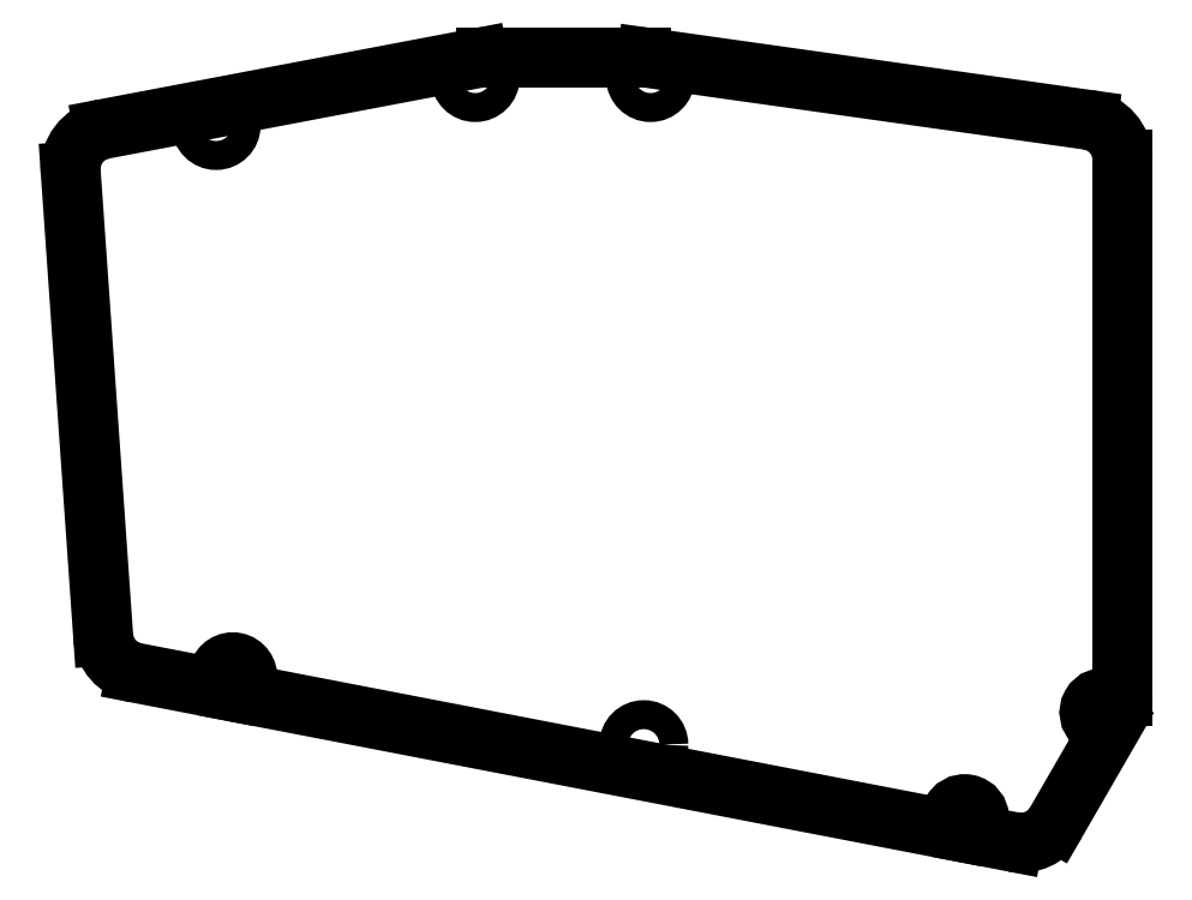
<metadata>
{"format":"dxf","ext":"dxf","renderer":"ezdxf+matplotlib","layout":"modelspace","background":"white","min_lineweight":24,"dpi":150}
</metadata>
<code>
0
SECTION
2
ENTITIES
0
LINE
8
0
10
198.2
20
-179.2
11
189.7
21
-193.9
0
LINE
8
0
10
183.4
20
-196.8
11
176.5
21
-195.5
0
LINE
8
0
10
66.98
20
-174.3
11
53.25
21
-171.7
0
LINE
8
0
10
175.1
20
-195.2
11
67.48
21
-174.4
0
LINE
8
0
10
48.41
20
-166.2
11
43.59
21
-97.32
0
LINE
8
0
10
48.45
20
-91.01
11
104
21
-80.46
0
LINE
8
0
10
105.2
20
-80.36
11
128.2
21
-80.36
0
LINE
8
0
10
129
20
-80.42
11
194.4
21
-89.63
0
LINE
8
0
10
199.6
20
-95.57
11
199.6
21
-175.2
0
ARC
8
0
10
184.5
20
-190.9
40
6
50
259.1
51
330
0
ARC
8
0
10
54.39
20
-165.8
40
6
50
184
51
259.1
0
ARC
8
0
10
49.57
20
-96.91
40
6
50
100.7
51
184
0
ARC
8
0
10
105.2
20
-86.36
40
6
50
90
51
100.7
0
ARC
8
0
10
128.2
20
-86.36
40
6
50
81.98
51
90
0
ARC
8
0
10
193.6
20
-95.57
40
6
50
0
51
81.98
0
ARC
8
0
10
193.6
20
-175.2
40
6
50
334.2
51
0
0
CIRCLE
8
0
10
65.16
20
-90.47
40
2.15
0
ARC
8
0
10
67.63
20
-172.3
40
2.15
50
266
51
612.2
0
CIRCLE
8
0
10
103.6
20
-83.36
40
2.15
0
CIRCLE
8
0
10
129.6
20
-83.36
40
2.15
0
CIRCLE
8
0
10
128.6
20
-182.4
40
2.15
0
ARC
8
0
10
176.2
20
-193.3
40
2.15
50
278.1
51
600.1
0
ARC
8
0
10
196.9
20
-177.5
40
2.15
50
352.9
51
668.3
0
ENDSEC
0
EOF

</code>
